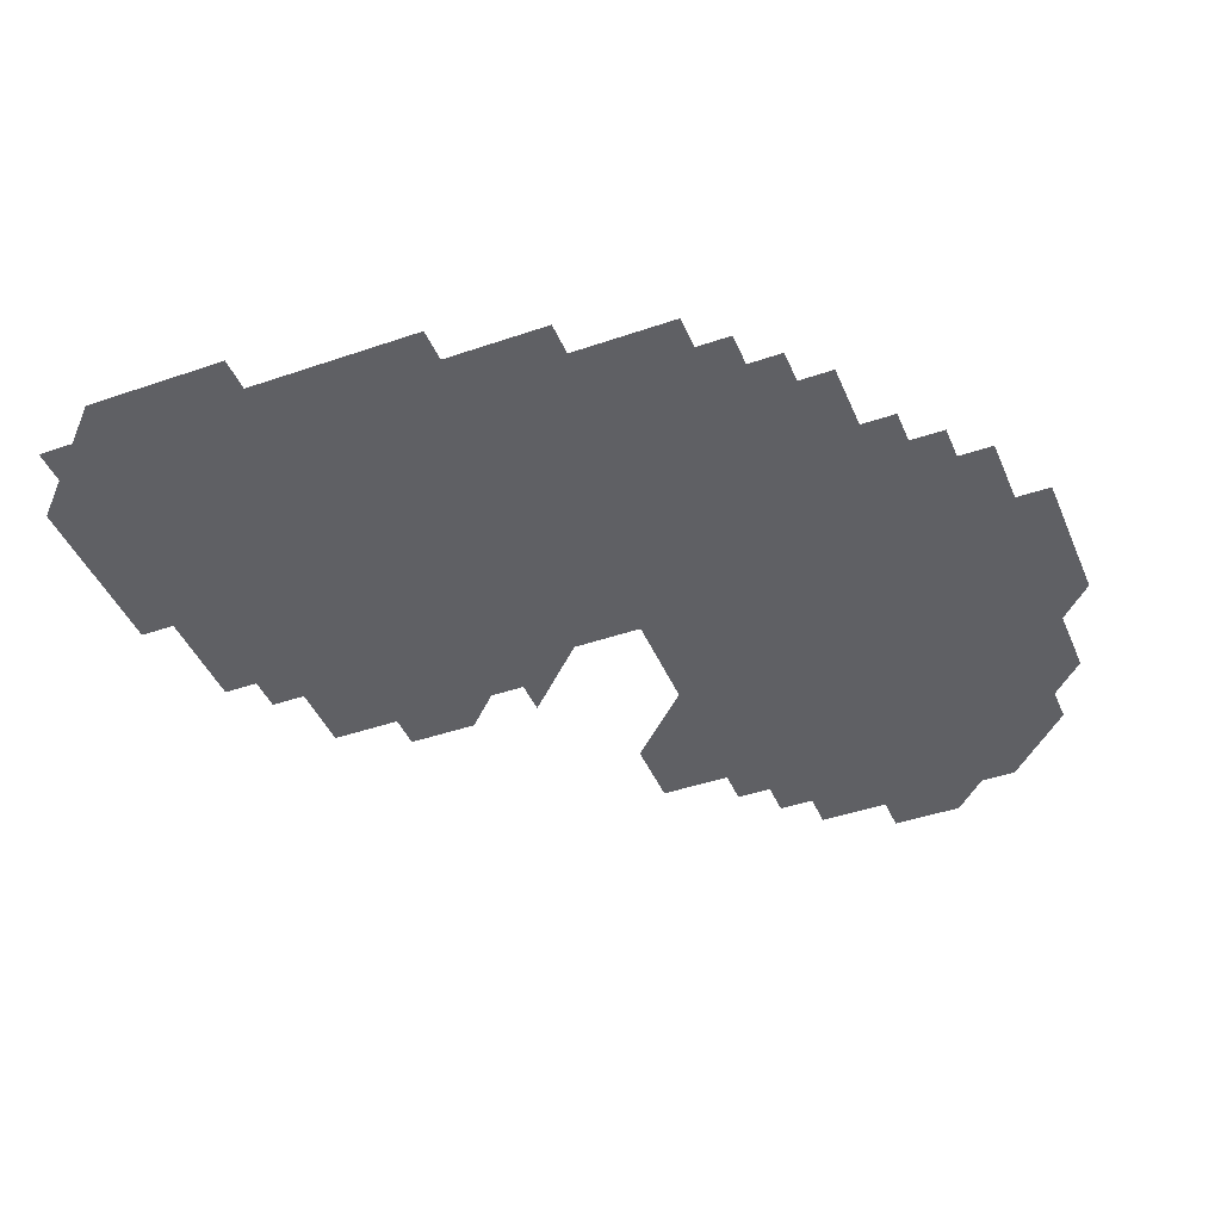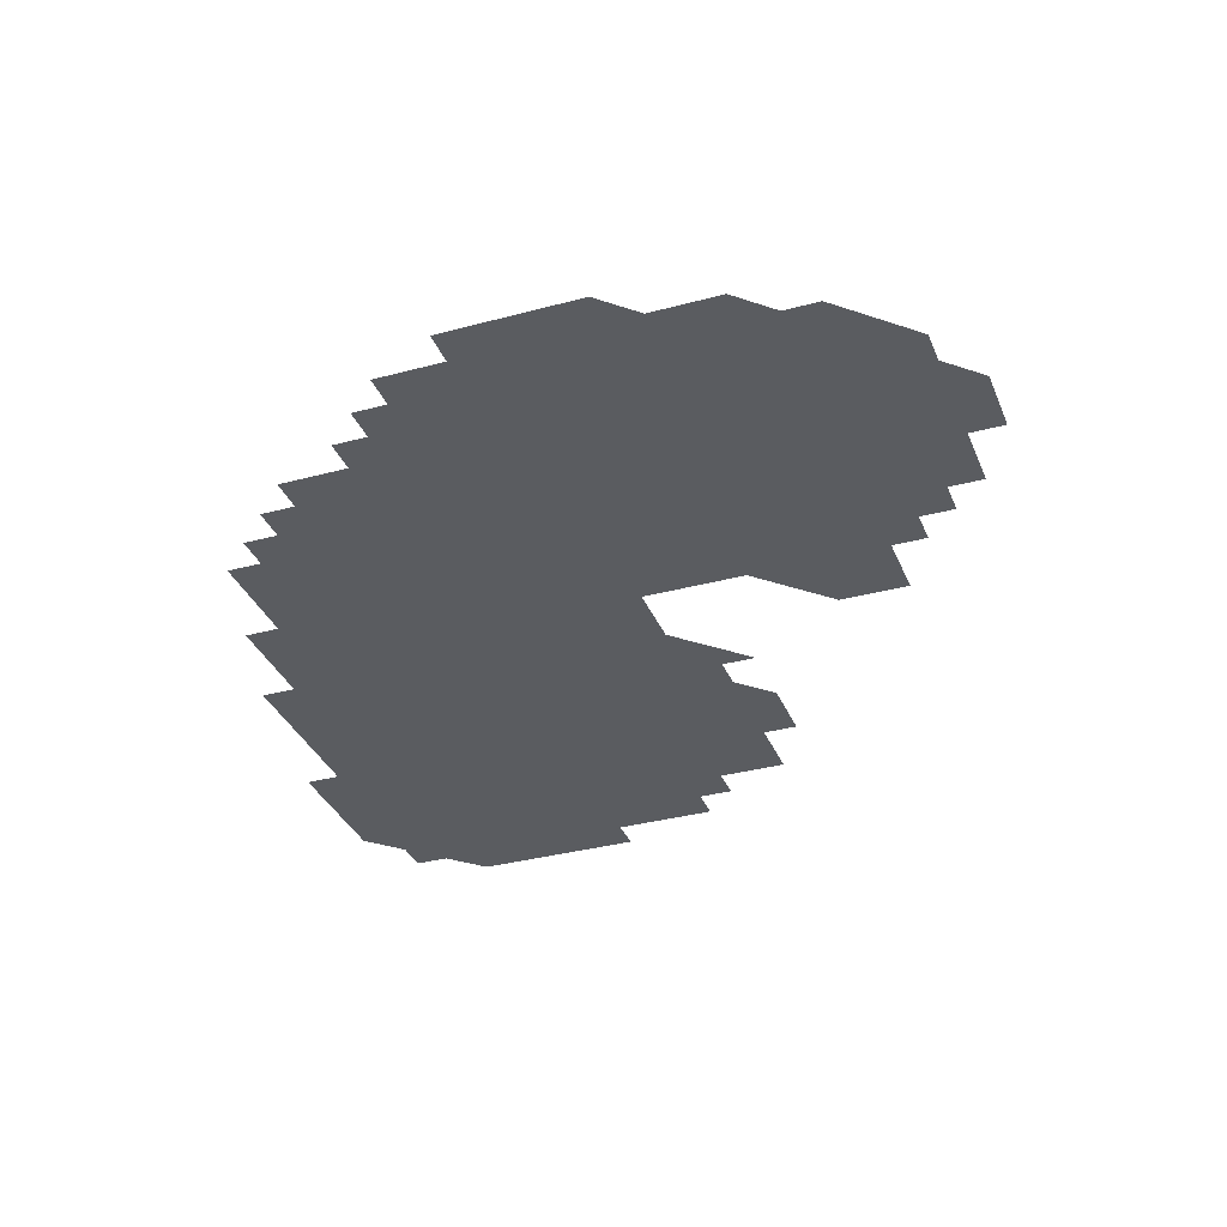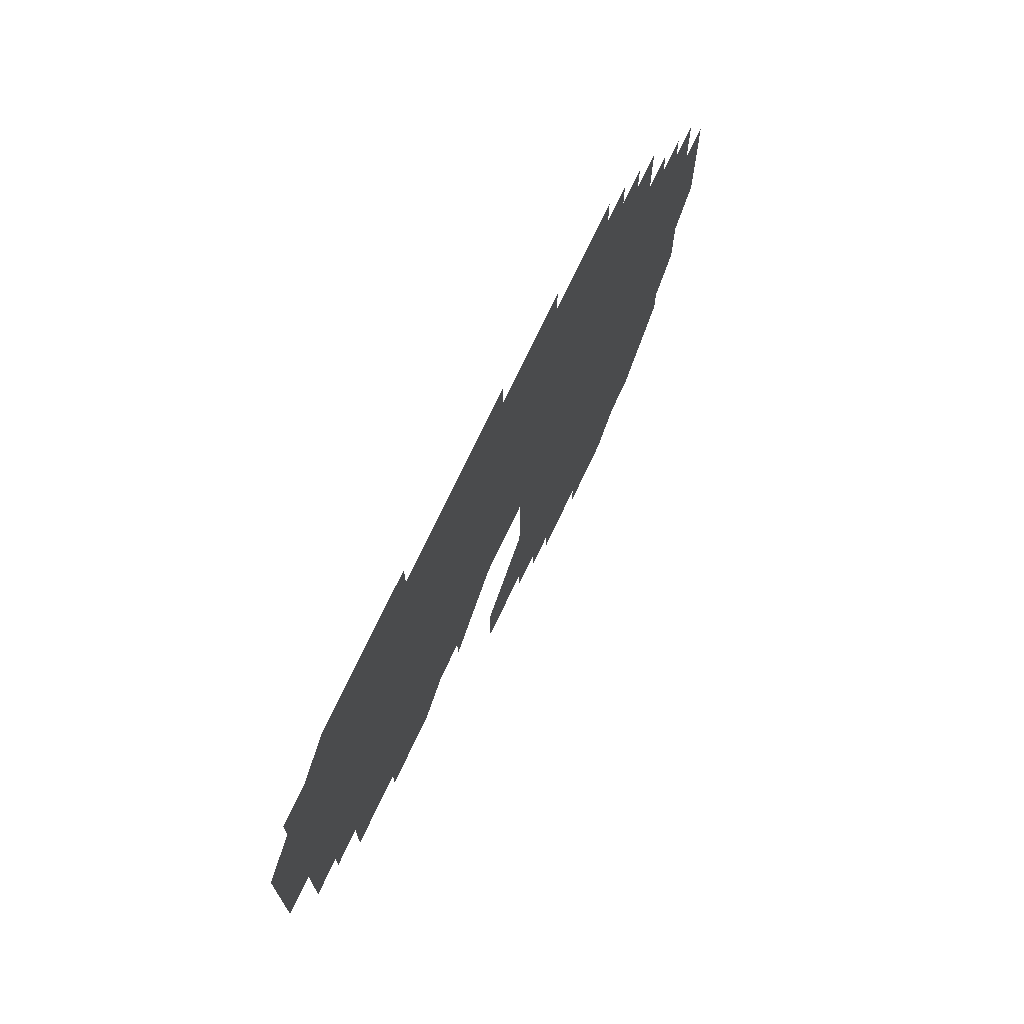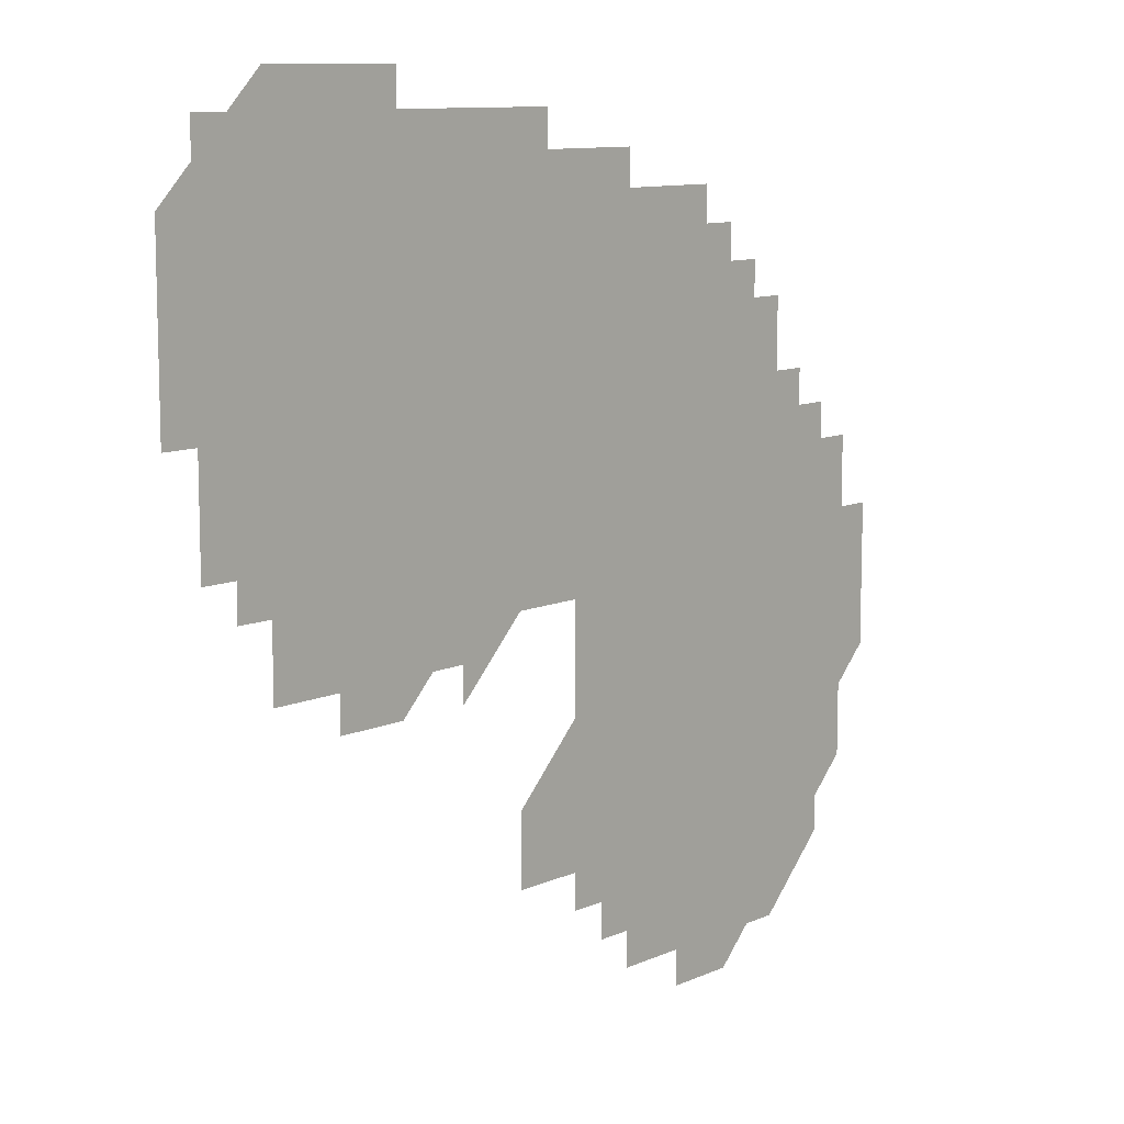
<metadata>
{"format":"obj","ext":"obj","renderer":"f3d","projection":"perspective","resolution":1024,"background":"white","views":[{"elev":-43.5,"azim":-157.9,"up":"+Z"},{"elev":-33.8,"azim":-69.8,"up":"+Z"},{"elev":73.0,"azim":115.2,"up":"+Y"},{"elev":10.3,"azim":132.0,"up":"+Y"}]}
</metadata>
<code>
g
v 361 331 0
v 361 361 0
v 361 391 0
v 361 421 0
v 361 451 0
v 391 241 0
v 391 271 0
v 391 301 0
v 391 331 0
v 391 361 0
v 391 391 0
v 391 421 0
v 391 451 0
v 391 481 0
v 391 511 0
v 421 181 0
v 421 211 0
v 421 241 0
v 421 271 0
v 421 301 0
v 421 331 0
v 421 361 0
v 421 391 0
v 421 421 0
v 421 451 0
v 421 481 0
v 421 511 0
v 421 541 0
v 451 151 0
v 451 181 0
v 451 211 0
v 451 241 0
v 451 271 0
v 451 301 0
v 451 331 0
v 451 361 0
v 451 391 0
v 451 421 0
v 451 451 0
v 451 481 0
v 451 511 0
v 451 541 0
v 451 571 0
v 481 121 0
v 481 151 0
v 481 181 0
v 481 211 0
v 481 241 0
v 481 271 0
v 481 301 0
v 481 331 0
v 481 361 0
v 481 391 0
v 481 421 0
v 481 451 0
v 481 481 0
v 481 511 0
v 481 541 0
v 481 571 0
v 481 601 0
v 481 631 0
v 511 121 0
v 511 151 0
v 511 181 0
v 511 211 0
v 511 241 0
v 511 271 0
v 511 301 0
v 511 331 0
v 511 361 0
v 511 391 0
v 511 421 0
v 511 451 0
v 511 481 0
v 511 511 0
v 511 541 0
v 511 571 0
v 511 601 0
v 511 631 0
v 511 661 0
v 541 91 0
v 541 121 0
v 541 151 0
v 541 181 0
v 541 211 0
v 541 241 0
v 541 271 0
v 541 301 0
v 541 331 0
v 541 361 0
v 541 391 0
v 541 421 0
v 541 451 0
v 541 481 0
v 541 511 0
v 541 541 0
v 541 571 0
v 541 601 0
v 541 631 0
v 541 661 0
v 541 691 0
v 571 91 0
v 571 121 0
v 571 151 0
v 571 181 0
v 571 211 0
v 571 241 0
v 571 271 0
v 571 301 0
v 571 331 0
v 571 361 0
v 571 391 0
v 571 421 0
v 571 451 0
v 571 481 0
v 571 511 0
v 571 541 0
v 571 571 0
v 571 601 0
v 571 631 0
v 571 661 0
v 571 691 0
v 571 721 0
v 601 91 0
v 601 121 0
v 601 151 0
v 601 181 0
v 601 211 0
v 601 241 0
v 601 271 0
v 601 301 0
v 601 331 0
v 601 361 0
v 601 391 0
v 601 421 0
v 601 451 0
v 601 481 0
v 601 511 0
v 601 541 0
v 601 571 0
v 601 601 0
v 601 631 0
v 601 661 0
v 601 691 0
v 601 721 0
v 631 121 0
v 631 151 0
v 631 181 0
v 631 211 0
v 631 241 0
v 631 271 0
v 631 301 0
v 631 331 0
v 631 361 0
v 631 391 0
v 631 421 0
v 631 451 0
v 631 481 0
v 631 511 0
v 631 541 0
v 631 571 0
v 631 601 0
v 631 631 0
v 631 661 0
v 631 691 0
v 631 721 0
v 661 121 0
v 661 151 0
v 661 181 0
v 661 211 0
v 661 241 0
v 661 271 0
v 661 301 0
v 661 331 0
v 661 361 0
v 661 391 0
v 661 421 0
v 661 451 0
v 661 481 0
v 661 511 0
v 661 541 0
v 661 571 0
v 661 601 0
v 661 631 0
v 661 661 0
v 661 691 0
v 661 721 0
v 661 751 0
v 691 151 0
v 691 181 0
v 691 211 0
v 691 241 0
v 691 271 0
v 691 301 0
v 691 331 0
v 691 361 0
v 691 391 0
v 691 421 0
v 691 451 0
v 691 481 0
v 691 511 0
v 691 541 0
v 691 571 0
v 691 601 0
v 691 631 0
v 691 661 0
v 691 691 0
v 691 721 0
v 691 751 0
v 721 181 0
v 721 211 0
v 721 241 0
v 721 271 0
v 721 301 0
v 721 331 0
v 721 361 0
v 721 391 0
v 721 421 0
v 721 451 0
v 721 481 0
v 721 511 0
v 721 541 0
v 721 571 0
v 721 601 0
v 721 631 0
v 721 661 0
v 721 691 0
v 721 721 0
v 721 751 0
v 751 211 0
v 751 241 0
v 751 271 0
v 751 301 0
v 751 421 0
v 751 451 0
v 751 481 0
v 751 511 0
v 751 541 0
v 751 571 0
v 751 601 0
v 751 631 0
v 751 661 0
v 751 691 0
v 751 721 0
v 751 751 0
v 751 781 0
v 781 211 0
v 781 241 0
v 781 271 0
v 781 421 0
v 781 451 0
v 781 481 0
v 781 511 0
v 781 541 0
v 781 571 0
v 781 601 0
v 781 631 0
v 781 661 0
v 781 691 0
v 781 721 0
v 781 751 0
v 781 781 0
v 811 391 0
v 811 421 0
v 811 451 0
v 811 481 0
v 811 511 0
v 811 541 0
v 811 571 0
v 811 601 0
v 811 631 0
v 811 661 0
v 811 691 0
v 811 721 0
v 811 751 0
v 811 781 0
v 841 361 0
v 841 391 0
v 841 421 0
v 841 451 0
v 841 481 0
v 841 511 0
v 841 541 0
v 841 571 0
v 841 601 0
v 841 631 0
v 841 661 0
v 841 691 0
v 841 721 0
v 841 751 0
v 841 781 0
v 871 391 0
v 871 421 0
v 871 451 0
v 871 481 0
v 871 511 0
v 871 541 0
v 871 571 0
v 871 601 0
v 871 631 0
v 871 661 0
v 871 691 0
v 871 721 0
v 871 751 0
v 871 781 0
v 901 361 0
v 901 391 0
v 901 421 0
v 901 451 0
v 901 481 0
v 901 511 0
v 901 541 0
v 901 571 0
v 901 601 0
v 901 631 0
v 901 661 0
v 901 691 0
v 901 721 0
v 901 751 0
v 901 781 0
v 901 811 0
v 931 361 0
v 931 391 0
v 931 421 0
v 931 451 0
v 931 481 0
v 931 511 0
v 931 541 0
v 931 571 0
v 931 601 0
v 931 631 0
v 931 661 0
v 931 691 0
v 931 721 0
v 931 751 0
v 931 781 0
v 931 811 0
v 961 361 0
v 961 391 0
v 961 421 0
v 961 451 0
v 961 481 0
v 961 511 0
v 961 541 0
v 961 571 0
v 961 601 0
v 961 631 0
v 961 661 0
v 961 691 0
v 961 721 0
v 961 751 0
v 961 781 0
v 961 811 0
v 991 391 0
v 991 421 0
v 991 451 0
v 991 481 0
v 991 511 0
v 991 541 0
v 991 571 0
v 991 601 0
v 991 631 0
v 991 661 0
v 991 691 0
v 991 721 0
v 991 751 0
v 991 781 0
v 991 811 0
v 1021 391 0
v 1021 421 0
v 1021 451 0
v 1021 481 0
v 1021 511 0
v 1021 541 0
v 1021 571 0
v 1021 601 0
v 1021 631 0
v 1021 661 0
v 1021 691 0
v 1021 721 0
v 1021 751 0
v 1021 781 0
v 1021 811 0
v 1051 451 0
v 1051 481 0
v 1051 511 0
v 1051 541 0
v 1051 571 0
v 1051 601 0
v 1051 631 0
v 1051 661 0
v 1051 691 0
v 1051 721 0
v 1051 751 0
v 1051 781 0
v 1081 481 0
v 1081 511 0
v 1081 541 0
v 1081 571 0
v 1081 601 0
v 1081 631 0
v 1081 661 0
v 1081 691 0
v 1081 721 0
v 1081 751 0
v 1081 781 0
v 1111 571 0
v 1111 601 0
v 1111 631 0
v 1111 661 0
v 1111 691 0
v 1111 721 0
g curobj_export
f 8 9 1
f 1 9 2
f 9 10 2
f 2 10 3
f 10 11 3
f 3 11 4
f 11 12 4
f 4 12 5
f 12 13 5
f 17 18 6
f 6 18 7
f 18 19 7
f 7 19 8
f 19 20 8
f 8 20 9
f 20 21 9
f 9 21 10
f 21 22 10
f 10 22 11
f 22 23 11
f 11 23 12
f 23 24 12
f 12 24 13
f 24 25 13
f 13 25 14
f 25 26 14
f 14 26 15
f 26 27 15
f 29 30 16
f 16 30 17
f 30 31 17
f 17 31 18
f 31 32 18
f 18 32 19
f 32 33 19
f 19 33 20
f 33 34 20
f 20 34 21
f 34 35 21
f 21 35 22
f 35 36 22
f 22 36 23
f 36 37 23
f 23 37 24
f 37 38 24
f 24 38 25
f 38 39 25
f 25 39 26
f 39 40 26
f 26 40 27
f 40 41 27
f 27 41 28
f 41 42 28
f 44 45 29
f 29 45 30
f 45 46 30
f 30 46 31
f 46 47 31
f 31 47 32
f 47 48 32
f 32 48 33
f 48 49 33
f 33 49 34
f 49 50 34
f 34 50 35
f 50 51 35
f 35 51 36
f 51 52 36
f 36 52 37
f 52 53 37
f 37 53 38
f 53 54 38
f 38 54 39
f 54 55 39
f 39 55 40
f 55 56 40
f 40 56 41
f 56 57 41
f 41 57 42
f 57 58 42
f 42 58 43
f 58 59 43
f 44 62 45
f 62 63 45
f 45 63 46
f 63 64 46
f 46 64 47
f 64 65 47
f 47 65 48
f 65 66 48
f 48 66 49
f 66 67 49
f 49 67 50
f 67 68 50
f 50 68 51
f 68 69 51
f 51 69 52
f 69 70 52
f 52 70 53
f 70 71 53
f 53 71 54
f 71 72 54
f 54 72 55
f 72 73 55
f 55 73 56
f 73 74 56
f 56 74 57
f 74 75 57
f 57 75 58
f 75 76 58
f 58 76 59
f 76 77 59
f 59 77 60
f 77 78 60
f 60 78 61
f 78 79 61
f 81 82 62
f 62 82 63
f 82 83 63
f 63 83 64
f 83 84 64
f 64 84 65
f 84 85 65
f 65 85 66
f 85 86 66
f 66 86 67
f 86 87 67
f 67 87 68
f 87 88 68
f 68 88 69
f 88 89 69
f 69 89 70
f 89 90 70
f 70 90 71
f 90 91 71
f 71 91 72
f 91 92 72
f 72 92 73
f 92 93 73
f 73 93 74
f 93 94 74
f 74 94 75
f 94 95 75
f 75 95 76
f 95 96 76
f 76 96 77
f 96 97 77
f 77 97 78
f 97 98 78
f 78 98 79
f 98 99 79
f 79 99 80
f 99 100 80
f 81 102 82
f 102 103 82
f 82 103 83
f 103 104 83
f 83 104 84
f 104 105 84
f 84 105 85
f 105 106 85
f 85 106 86
f 106 107 86
f 86 107 87
f 107 108 87
f 87 108 88
f 108 109 88
f 88 109 89
f 109 110 89
f 89 110 90
f 110 111 90
f 90 111 91
f 111 112 91
f 91 112 92
f 112 113 92
f 92 113 93
f 113 114 93
f 93 114 94
f 114 115 94
f 94 115 95
f 115 116 95
f 95 116 96
f 116 117 96
f 96 117 97
f 117 118 97
f 97 118 98
f 118 119 98
f 98 119 99
f 119 120 99
f 99 120 100
f 120 121 100
f 100 121 101
f 121 122 101
f 102 124 103
f 124 125 103
f 103 125 104
f 125 126 104
f 104 126 105
f 126 127 105
f 105 127 106
f 127 128 106
f 106 128 107
f 128 129 107
f 107 129 108
f 129 130 108
f 108 130 109
f 130 131 109
f 109 131 110
f 131 132 110
f 110 132 111
f 132 133 111
f 111 133 112
f 133 134 112
f 112 134 113
f 134 135 113
f 113 135 114
f 135 136 114
f 114 136 115
f 136 137 115
f 115 137 116
f 137 138 116
f 116 138 117
f 138 139 117
f 117 139 118
f 139 140 118
f 118 140 119
f 140 141 119
f 119 141 120
f 141 142 120
f 120 142 121
f 142 143 121
f 121 143 122
f 143 144 122
f 122 144 123
f 144 145 123
f 125 146 126
f 146 147 126
f 126 147 127
f 147 148 127
f 127 148 128
f 148 149 128
f 128 149 129
f 149 150 129
f 129 150 130
f 150 151 130
f 130 151 131
f 151 152 131
f 131 152 132
f 152 153 132
f 132 153 133
f 153 154 133
f 133 154 134
f 154 155 134
f 134 155 135
f 155 156 135
f 135 156 136
f 156 157 136
f 136 157 137
f 157 158 137
f 137 158 138
f 158 159 138
f 138 159 139
f 159 160 139
f 139 160 140
f 160 161 140
f 140 161 141
f 161 162 141
f 141 162 142
f 162 163 142
f 142 163 143
f 163 164 143
f 143 164 144
f 164 165 144
f 144 165 145
f 165 166 145
f 146 167 147
f 167 168 147
f 147 168 148
f 168 169 148
f 148 169 149
f 169 170 149
f 149 170 150
f 170 171 150
f 150 171 151
f 171 172 151
f 151 172 152
f 172 173 152
f 152 173 153
f 173 174 153
f 153 174 154
f 174 175 154
f 154 175 155
f 175 176 155
f 155 176 156
f 176 177 156
f 156 177 157
f 177 178 157
f 157 178 158
f 178 179 158
f 158 179 159
f 179 180 159
f 159 180 160
f 180 181 160
f 160 181 161
f 181 182 161
f 161 182 162
f 182 183 162
f 162 183 163
f 183 184 163
f 163 184 164
f 184 185 164
f 164 185 165
f 185 186 165
f 165 186 166
f 186 187 166
f 168 189 169
f 189 190 169
f 169 190 170
f 190 191 170
f 170 191 171
f 191 192 171
f 171 192 172
f 192 193 172
f 172 193 173
f 193 194 173
f 173 194 174
f 194 195 174
f 174 195 175
f 195 196 175
f 175 196 176
f 196 197 176
f 176 197 177
f 197 198 177
f 177 198 178
f 198 199 178
f 178 199 179
f 199 200 179
f 179 200 180
f 200 201 180
f 180 201 181
f 201 202 181
f 181 202 182
f 202 203 182
f 182 203 183
f 203 204 183
f 183 204 184
f 204 205 184
f 184 205 185
f 205 206 185
f 185 206 186
f 206 207 186
f 186 207 187
f 207 208 187
f 187 208 188
f 208 209 188
f 190 210 191
f 210 211 191
f 191 211 192
f 211 212 192
f 192 212 193
f 212 213 193
f 193 213 194
f 213 214 194
f 194 214 195
f 214 215 195
f 195 215 196
f 215 216 196
f 196 216 197
f 216 217 197
f 197 217 198
f 217 218 198
f 198 218 199
f 218 219 199
f 199 219 200
f 219 220 200
f 200 220 201
f 220 221 201
f 201 221 202
f 221 222 202
f 202 222 203
f 222 223 203
f 203 223 204
f 223 224 204
f 204 224 205
f 224 225 205
f 205 225 206
f 225 226 206
f 206 226 207
f 226 227 207
f 207 227 208
f 227 228 208
f 208 228 209
f 228 229 209
f 211 230 212
f 230 231 212
f 212 231 213
f 231 232 213
f 213 232 214
f 232 233 214
f 214 233 215
f 218 234 219
f 234 235 219
f 219 235 220
f 235 236 220
f 220 236 221
f 236 237 221
f 221 237 222
f 237 238 222
f 222 238 223
f 238 239 223
f 223 239 224
f 239 240 224
f 224 240 225
f 240 241 225
f 225 241 226
f 241 242 226
f 226 242 227
f 242 243 227
f 227 243 228
f 243 244 228
f 228 244 229
f 244 245 229
f 230 247 231
f 247 248 231
f 231 248 232
f 248 249 232
f 232 249 233
f 234 250 235
f 250 251 235
f 235 251 236
f 251 252 236
f 236 252 237
f 252 253 237
f 237 253 238
f 253 254 238
f 238 254 239
f 254 255 239
f 239 255 240
f 255 256 240
f 240 256 241
f 256 257 241
f 241 257 242
f 257 258 242
f 242 258 243
f 258 259 243
f 243 259 244
f 259 260 244
f 244 260 245
f 260 261 245
f 245 261 246
f 261 262 246
f 263 264 250
f 250 264 251
f 264 265 251
f 251 265 252
f 265 266 252
f 252 266 253
f 266 267 253
f 253 267 254
f 267 268 254
f 254 268 255
f 268 269 255
f 255 269 256
f 269 270 256
f 256 270 257
f 270 271 257
f 257 271 258
f 271 272 258
f 258 272 259
f 272 273 259
f 259 273 260
f 273 274 260
f 260 274 261
f 274 275 261
f 261 275 262
f 275 276 262
f 277 278 263
f 263 278 264
f 278 279 264
f 264 279 265
f 279 280 265
f 265 280 266
f 280 281 266
f 266 281 267
f 281 282 267
f 267 282 268
f 282 283 268
f 268 283 269
f 283 284 269
f 269 284 270
f 284 285 270
f 270 285 271
f 285 286 271
f 271 286 272
f 286 287 272
f 272 287 273
f 287 288 273
f 273 288 274
f 288 289 274
f 274 289 275
f 289 290 275
f 275 290 276
f 290 291 276
f 278 292 279
f 292 293 279
f 279 293 280
f 293 294 280
f 280 294 281
f 294 295 281
f 281 295 282
f 295 296 282
f 282 296 283
f 296 297 283
f 283 297 284
f 297 298 284
f 284 298 285
f 298 299 285
f 285 299 286
f 299 300 286
f 286 300 287
f 300 301 287
f 287 301 288
f 301 302 288
f 288 302 289
f 302 303 289
f 289 303 290
f 303 304 290
f 290 304 291
f 304 305 291
f 306 307 292
f 292 307 293
f 307 308 293
f 293 308 294
f 308 309 294
f 294 309 295
f 309 310 295
f 295 310 296
f 310 311 296
f 296 311 297
f 311 312 297
f 297 312 298
f 312 313 298
f 298 313 299
f 313 314 299
f 299 314 300
f 314 315 300
f 300 315 301
f 315 316 301
f 301 316 302
f 316 317 302
f 302 317 303
f 317 318 303
f 303 318 304
f 318 319 304
f 304 319 305
f 319 320 305
f 306 322 307
f 322 323 307
f 307 323 308
f 323 324 308
f 308 324 309
f 324 325 309
f 309 325 310
f 325 326 310
f 310 326 311
f 326 327 311
f 311 327 312
f 327 328 312
f 312 328 313
f 328 329 313
f 313 329 314
f 329 330 314
f 314 330 315
f 330 331 315
f 315 331 316
f 331 332 316
f 316 332 317
f 332 333 317
f 317 333 318
f 333 334 318
f 318 334 319
f 334 335 319
f 319 335 320
f 335 336 320
f 320 336 321
f 336 337 321
f 322 338 323
f 338 339 323
f 323 339 324
f 339 340 324
f 324 340 325
f 340 341 325
f 325 341 326
f 341 342 326
f 326 342 327
f 342 343 327
f 327 343 328
f 343 344 328
f 328 344 329
f 344 345 329
f 329 345 330
f 345 346 330
f 330 346 331
f 346 347 331
f 331 347 332
f 347 348 332
f 332 348 333
f 348 349 333
f 333 349 334
f 349 350 334
f 334 350 335
f 350 351 335
f 335 351 336
f 351 352 336
f 336 352 337
f 352 353 337
f 339 354 340
f 354 355 340
f 340 355 341
f 355 356 341
f 341 356 342
f 356 357 342
f 342 357 343
f 357 358 343
f 343 358 344
f 358 359 344
f 344 359 345
f 359 360 345
f 345 360 346
f 360 361 346
f 346 361 347
f 361 362 347
f 347 362 348
f 362 363 348
f 348 363 349
f 363 364 349
f 349 364 350
f 364 365 350
f 350 365 351
f 365 366 351
f 351 366 352
f 366 367 352
f 352 367 353
f 367 368 353
f 354 369 355
f 369 370 355
f 355 370 356
f 370 371 356
f 356 371 357
f 371 372 357
f 357 372 358
f 372 373 358
f 358 373 359
f 373 374 359
f 359 374 360
f 374 375 360
f 360 375 361
f 375 376 361
f 361 376 362
f 376 377 362
f 362 377 363
f 377 378 363
f 363 378 364
f 378 379 364
f 364 379 365
f 379 380 365
f 365 380 366
f 380 381 366
f 366 381 367
f 381 382 367
f 367 382 368
f 382 383 368
f 371 384 372
f 384 385 372
f 372 385 373
f 385 386 373
f 373 386 374
f 386 387 374
f 374 387 375
f 387 388 375
f 375 388 376
f 388 389 376
f 376 389 377
f 389 390 377
f 377 390 378
f 390 391 378
f 378 391 379
f 391 392 379
f 379 392 380
f 392 393 380
f 380 393 381
f 393 394 381
f 381 394 382
f 394 395 382
f 382 395 383
f 385 396 386
f 396 397 386
f 386 397 387
f 397 398 387
f 387 398 388
f 398 399 388
f 388 399 389
f 399 400 389
f 389 400 390
f 400 401 390
f 390 401 391
f 401 402 391
f 391 402 392
f 402 403 392
f 392 403 393
f 403 404 393
f 393 404 394
f 404 405 394
f 394 405 395
f 405 406 395
f 399 407 400
f 407 408 400
f 400 408 401
f 408 409 401
f 401 409 402
f 409 410 402
f 402 410 403
f 410 411 403
f 403 411 404
f 411 412 404
f 404 412 405

</code>
